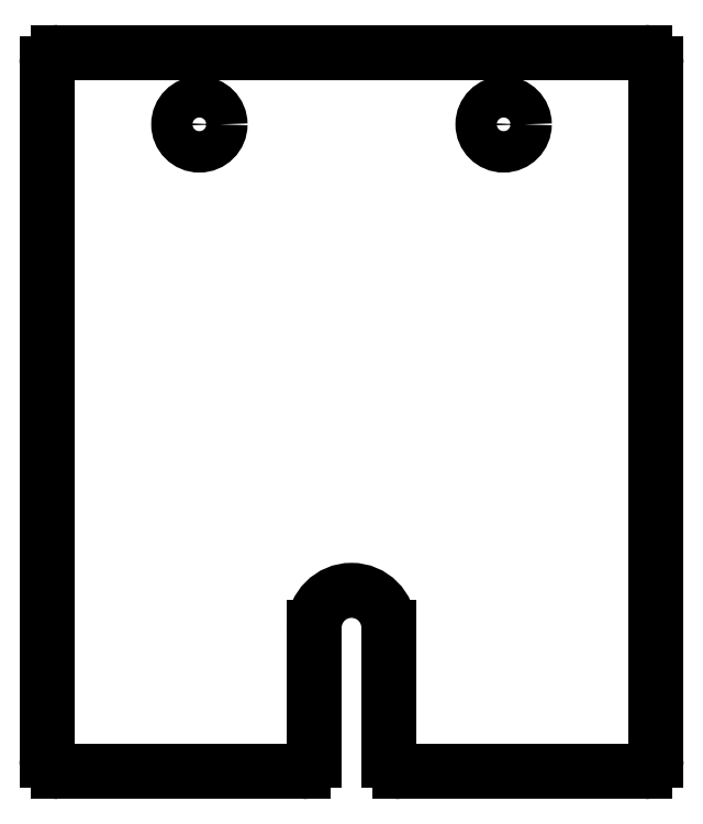
<metadata>
{"format":"dxf","ext":"dxf","renderer":"ezdxf+matplotlib","layout":"modelspace","background":"white","min_lineweight":24,"dpi":150}
</metadata>
<code>
0
SECTION
2
ENTITIES
0
LINE
8
Sketch
10
3.302
20
-19.05
30
0
11
3.302
21
-30.75
31
0
0
ARC
8
Sketch
10
4.302
20
-30.75
30
0
40
1
50
180
51
-90
0
LINE
8
Sketch
10
4.302
20
-31.75
30
0
11
25.9
21
-31.75
31
0
0
ARC
8
Sketch
10
25.9
20
-30.75
30
0
40
1
50
-90
51
0
0
LINE
8
Sketch
10
26.9
20
30.75
30
0
11
26.9
21
-30.75
31
0
0
ARC
8
Sketch
10
25.9
20
30.75
30
0
40
1
50
-2.036e-13
51
90
0
LINE
8
Sketch
10
-25.9
20
31.75
30
0
11
25.9
21
31.75
31
0
0
ARC
8
Sketch
10
-25.9
20
30.75
30
0
40
1
50
90
51
180
0
LINE
8
Sketch
10
-26.9
20
-30.75
30
0
11
-26.9
21
30.75
31
0
0
ARC
8
Sketch
10
-25.9
20
-30.75
30
0
40
1
50
180
51
-90
0
LINE
8
Sketch
10
-25.9
20
-31.75
30
0
11
-4.302
21
-31.75
31
0
0
ARC
8
Sketch
10
-4.302
20
-30.75
30
0
40
1
50
-90
51
0
0
LINE
8
Sketch
10
-3.302
20
-19.05
30
0
11
-3.302
21
-30.75
31
0
0
ARC
8
Sketch
10
0
20
-19.05
30
0
40
3.302
50
0
51
180
0
CIRCLE
8
Sketch
10
-13.44
20
25.4
40
1.829
0
CIRCLE
8
Sketch
10
13.44
20
25.4
40
1.829
0
ENDSEC
0
EOF

</code>
